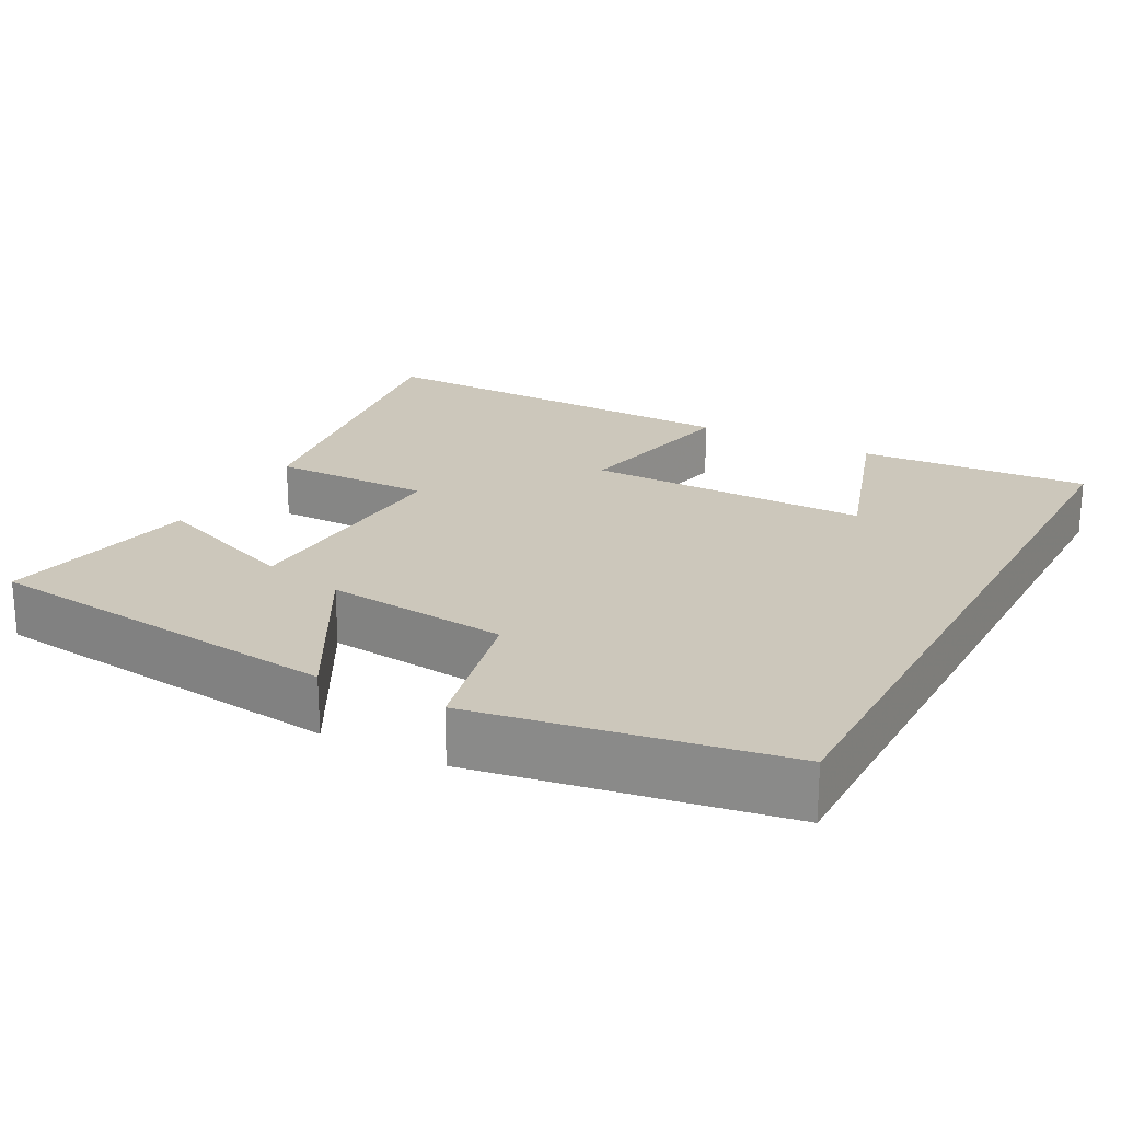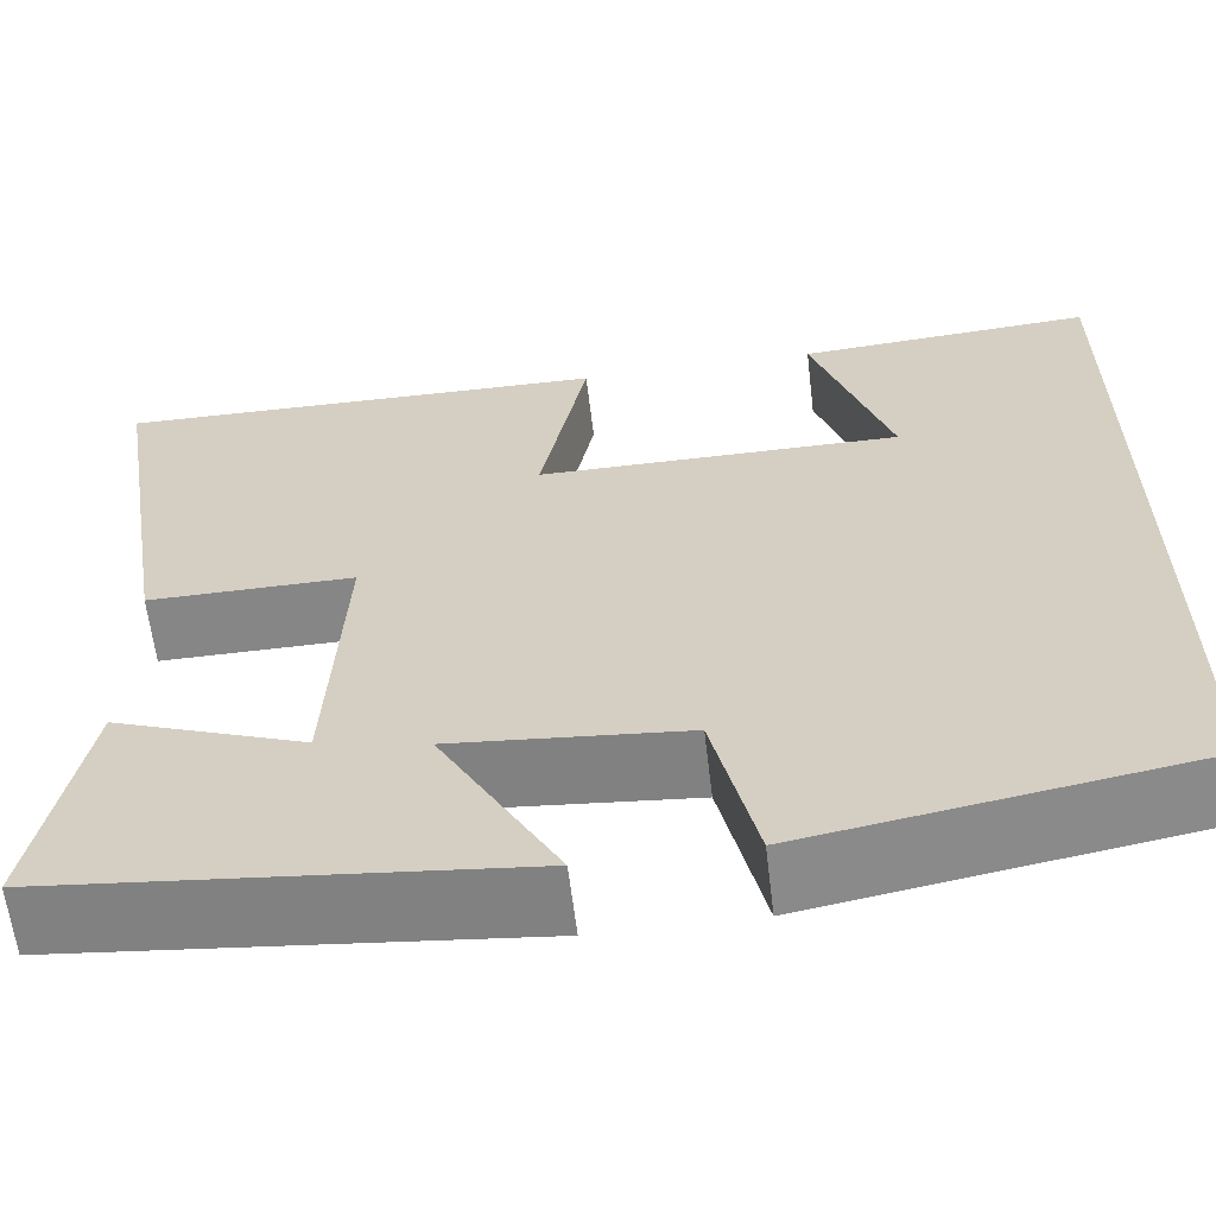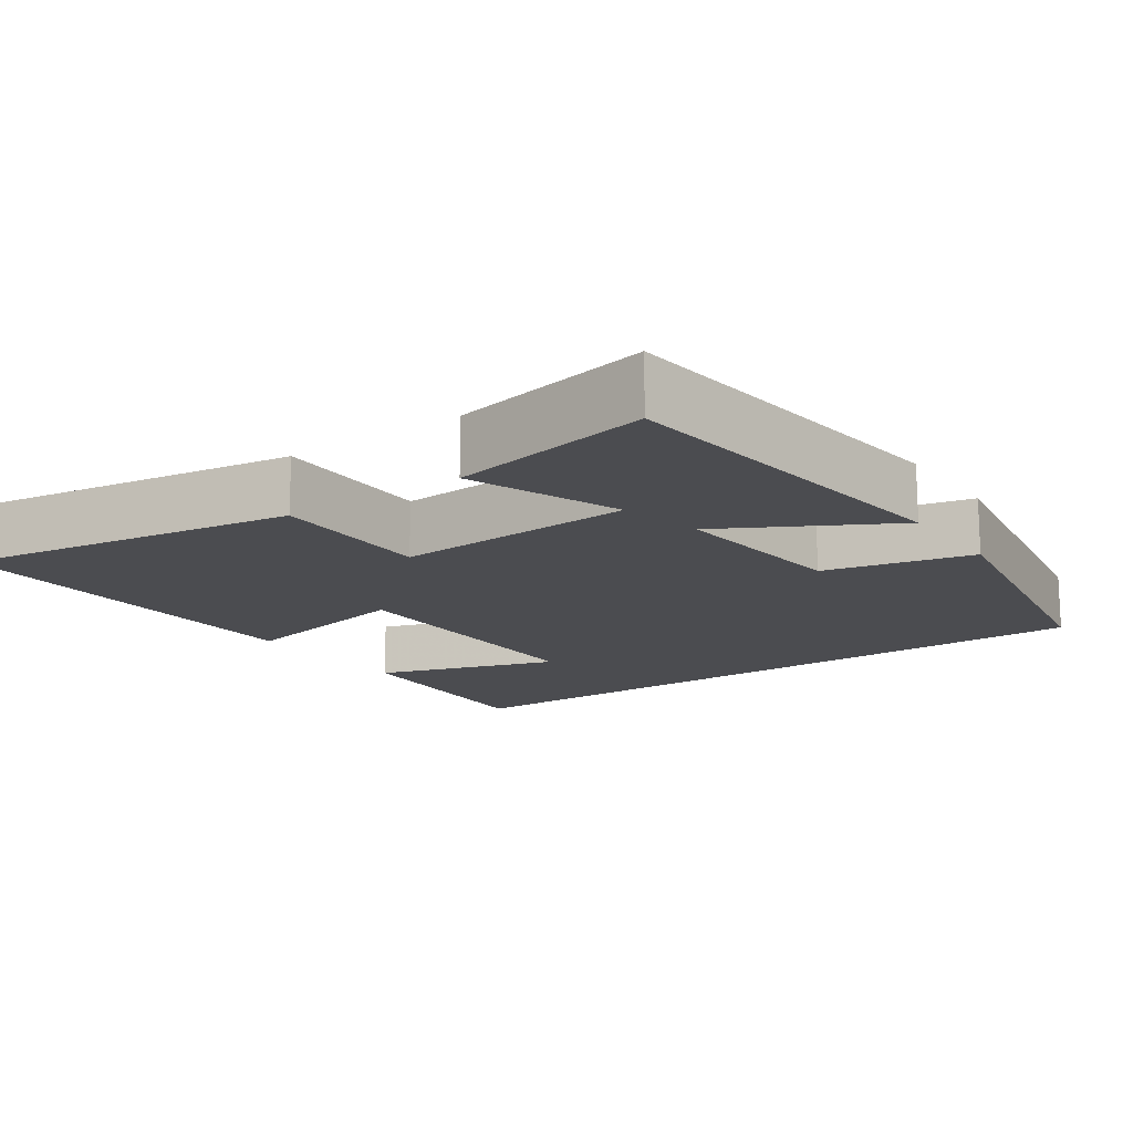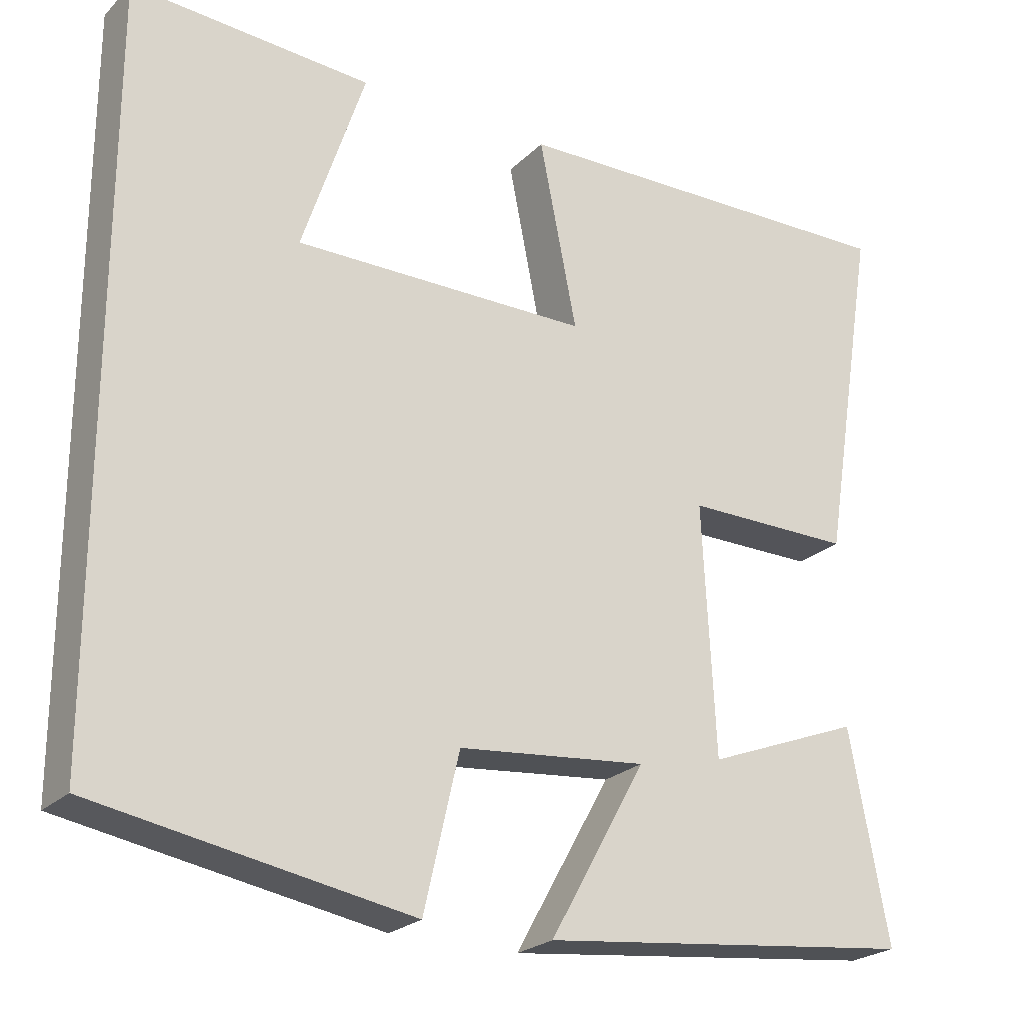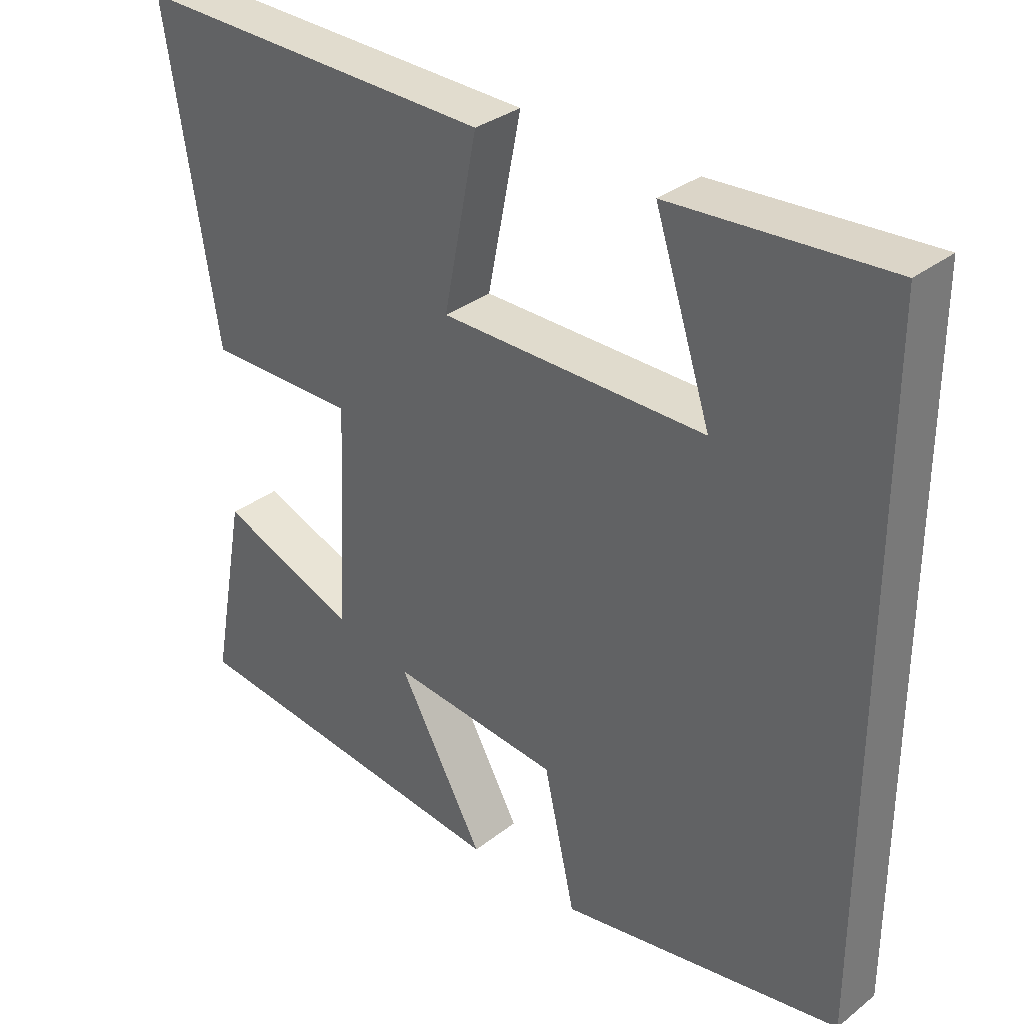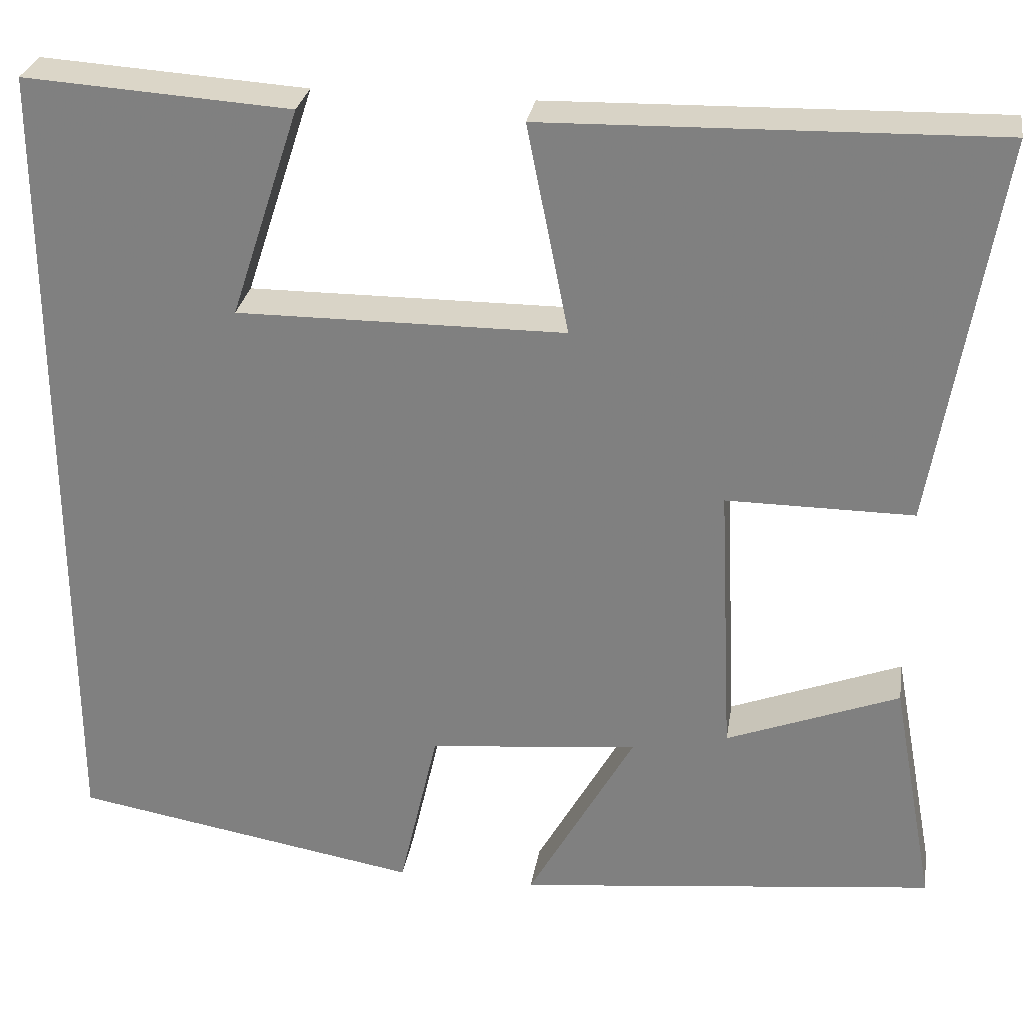
<metadata>
{"format":"obj","ext":"obj","renderer":"f3d","projection":"perspective","resolution":1024,"background":"white","views":[{"elev":21.7,"azim":-151.7,"up":"+Y"},{"elev":-62.0,"azim":-173.2,"up":"+Z"},{"elev":-15.2,"azim":125.2,"up":"+Y"},{"elev":-23.7,"azim":-32.9,"up":"+Z"},{"elev":32.9,"azim":-136.9,"up":"+Z"},{"elev":28.5,"azim":9.1,"up":"+Z"}]}
</metadata>
<code>
v -0.5 0.07 -0.43
v -0.5 0.07 0.52
v -0.193 0.07 0.5
v -0.273 0.07 0.257
v 0.105 0.07 0.259
v 0.057 0.07 0.5
v 0.573 0.07 0.512
v 0.5 0.07 0.064
v 0.285 0.07 0.065
v 0.301 0.07 -0.255
v 0.5 0.07 -0.178
v 0.55 0.07 -0.446
v 0.066 0.07 -0.5
v 0.189 0.07 -0.28
v -0.053 0.07 -0.304
v -0.098 0.07 -0.5
v -0.5 0 -0.43
v -0.5 0 0.52
v -0.193 0 0.5
v -0.273 0 0.257
v 0.105 0 0.259
v 0.057 0 0.5
v 0.573 0 0.512
v 0.5 0 0.064
v 0.285 0 0.065
v 0.301 0 -0.255
v 0.5 0 -0.178
v 0.55 0 -0.446
v 0.066 0 -0.5
v 0.189 0 -0.28
v -0.053 0 -0.304
v -0.098 0 -0.5
f 15 16 1 2
f 14 15 2
f 12 13 14
f 10 11 12
f 10 12 14
f 9 10 14
f 7 8 9
f 6 7 9
f 5 6 9
f 4 5 9 14
f 2 3 4
f 2 4 14
f 18 17 32 31
f 18 31 30
f 30 29 28
f 28 27 26
f 30 28 26
f 30 26 25
f 25 24 23
f 25 23 22
f 25 22 21
f 30 25 21 20
f 20 19 18
f 30 20 18
f 1 17 18 2
f 2 18 19 3
f 3 19 20 4
f 4 20 21 5
f 5 21 22 6
f 6 22 23 7
f 7 23 24 8
f 8 24 25 9
f 9 25 26 10
f 10 26 27 11
f 11 27 28 12
f 12 28 29 13
f 13 29 30 14
f 14 30 31 15
f 15 31 32 16
f 16 32 17 1

</code>
